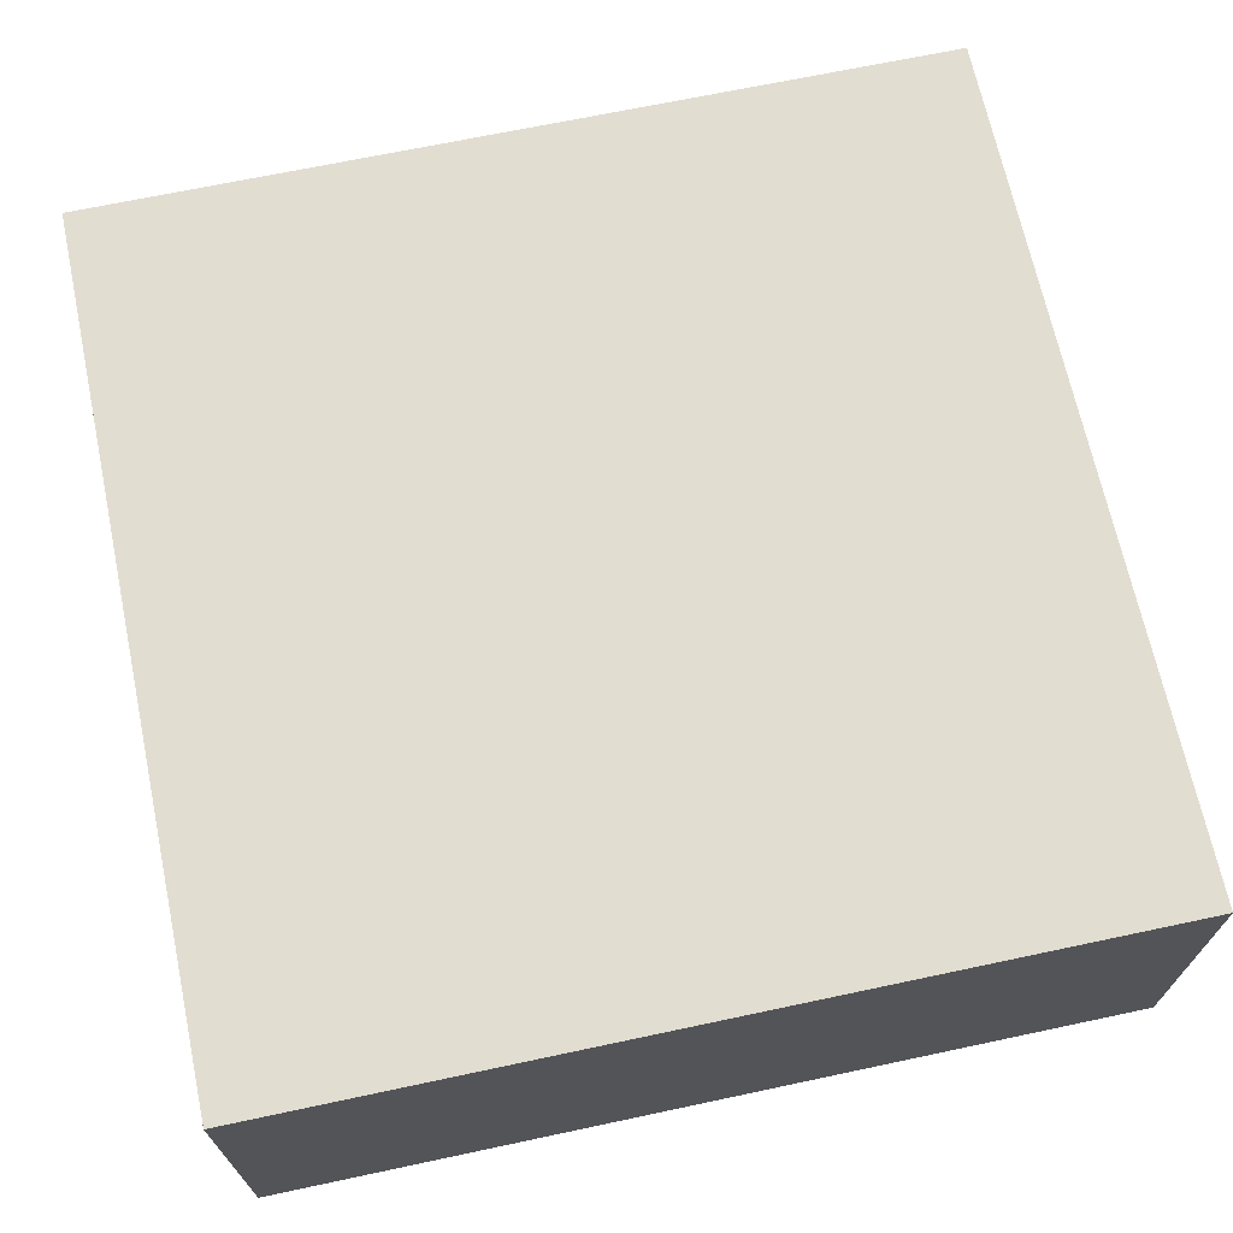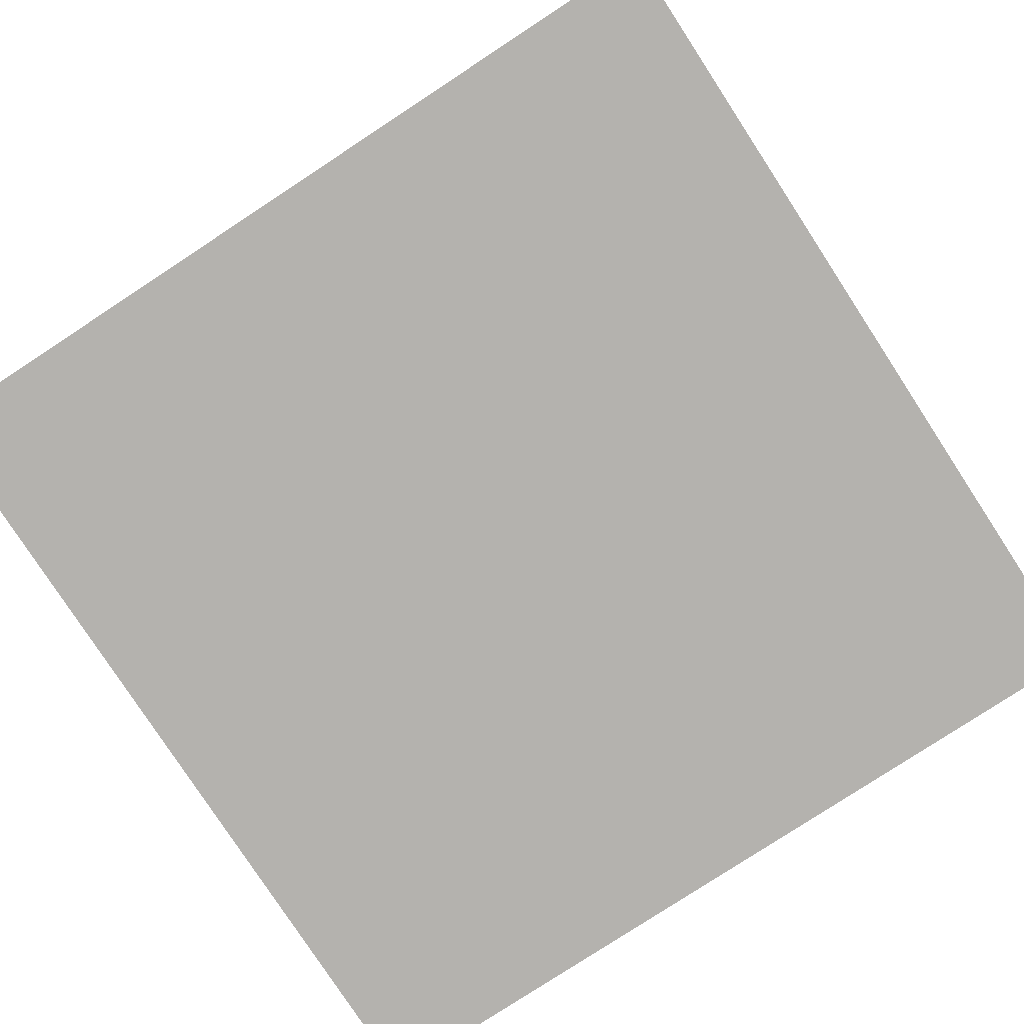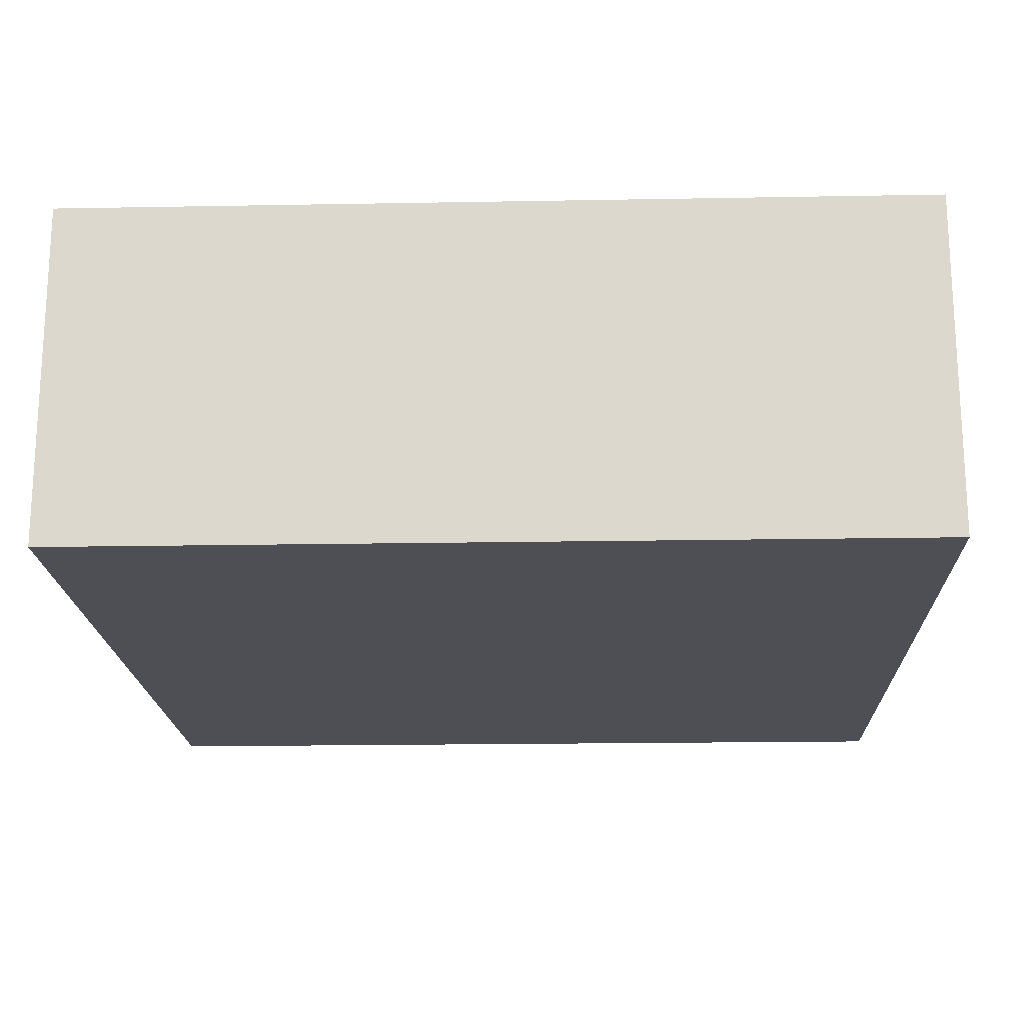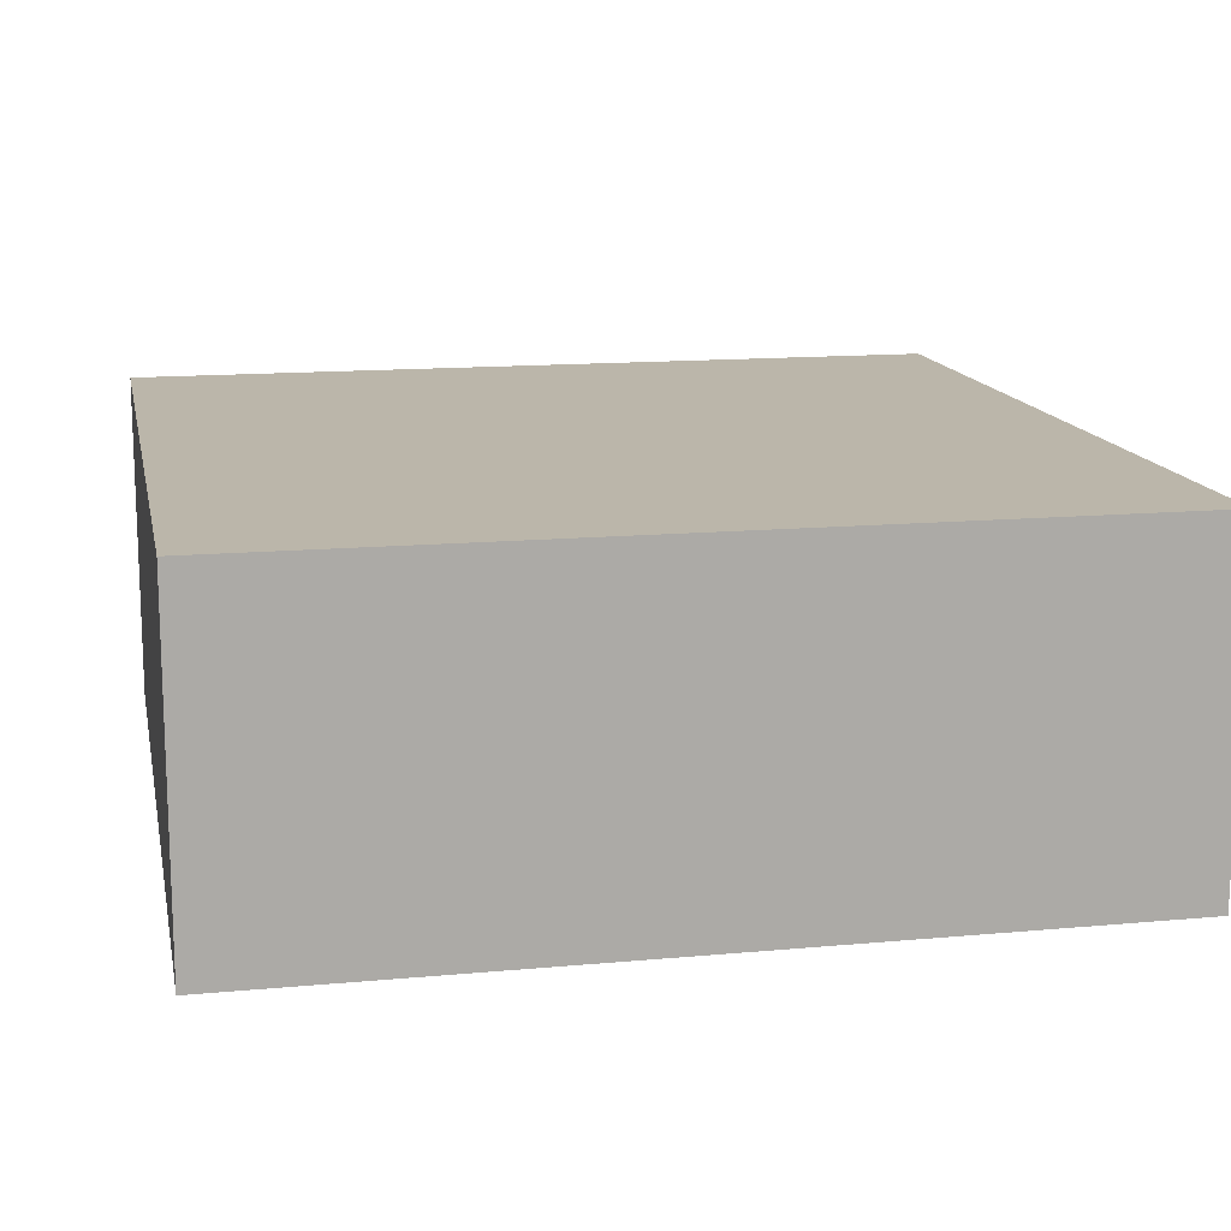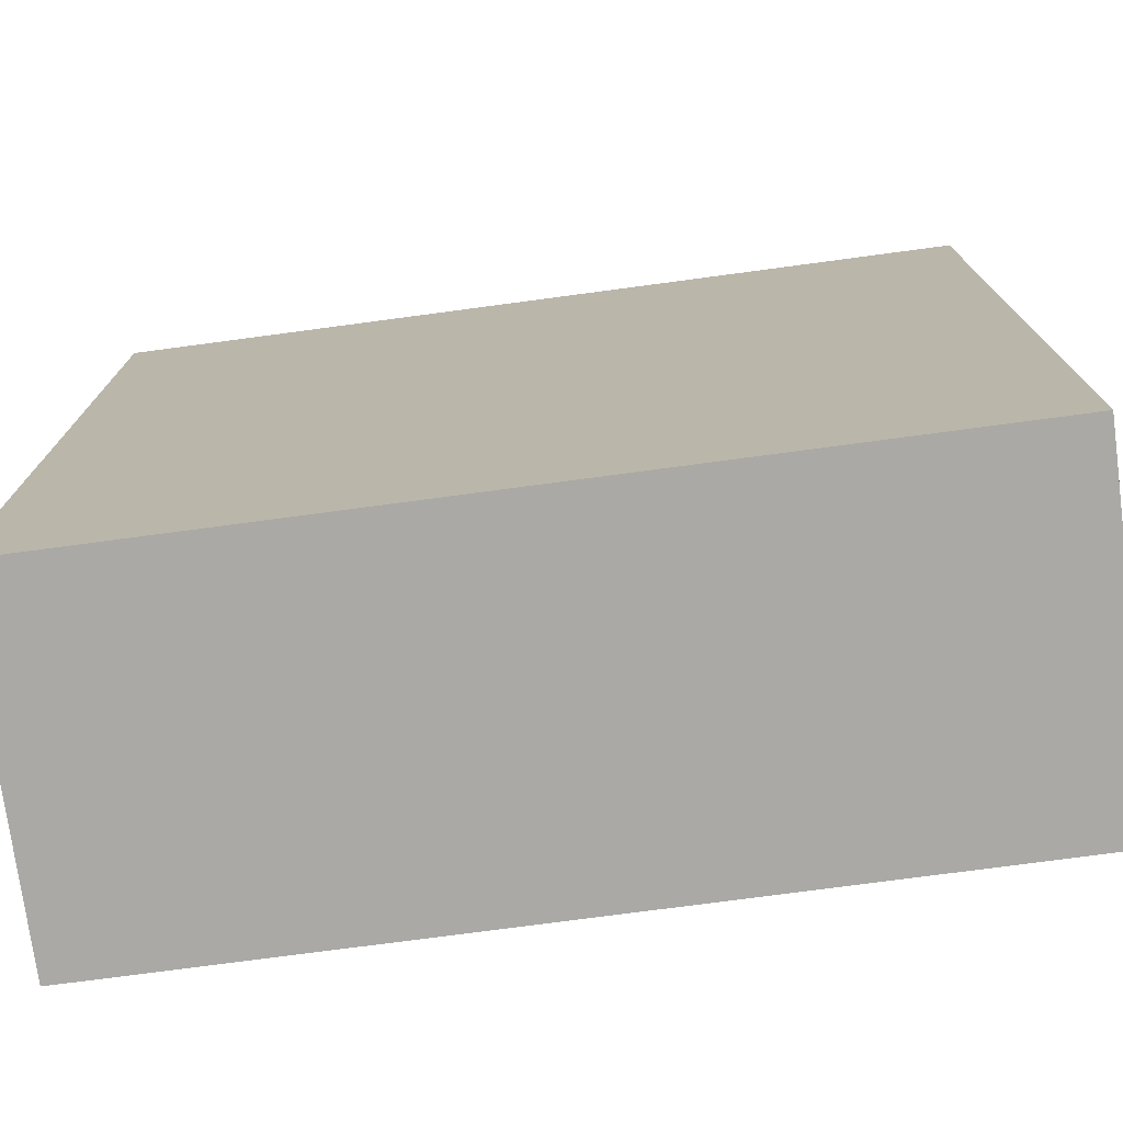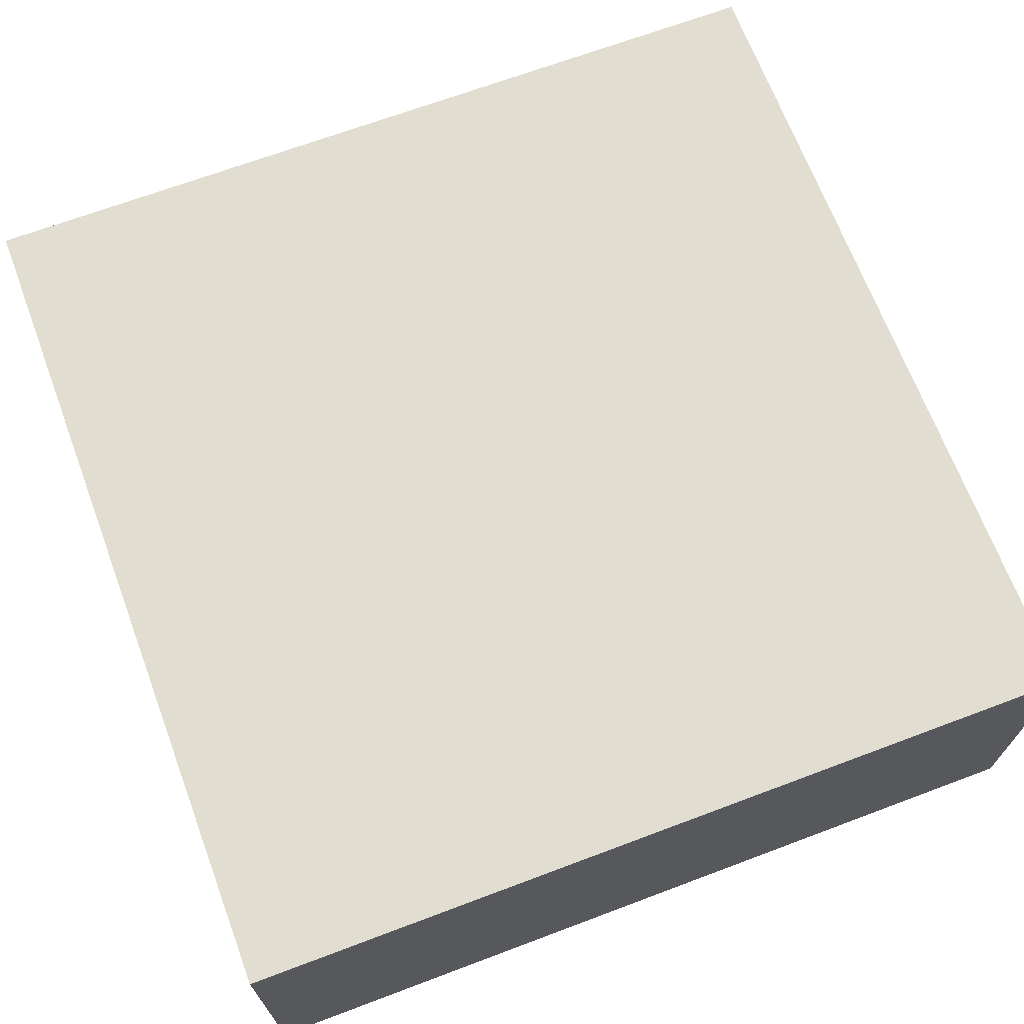
<metadata>
{"format":"obj","ext":"obj","renderer":"f3d","projection":"perspective","resolution":1024,"background":"white","views":[{"elev":68.5,"azim":78.0,"up":"+Y"},{"elev":-79.8,"azim":-146.8,"up":"+Y"},{"elev":-18.4,"azim":92.0,"up":"+Y"},{"elev":14.1,"azim":78.5,"up":"+Y"},{"elev":-75.3,"azim":-172.4,"up":"+Z"},{"elev":68.6,"azim":-110.6,"up":"+Y"}]}
</metadata>
<code>
o
v 3 0 3.5
v 3 0 3
v 3 0.2 3.5
v 3 0.2 3
v 3.5 0 3.5
v 3.5 0 3
v 3.5 0.2 3.5
v 3.5 0.2 3
v 3 0 3.5
v 3 0.2 3.5
v 3.5 0 3.5
v 3.5 0.2 3.5
v 3 0 3
v 3 0.2 3
v 3.5 0 3
v 3.5 0.2 3
v 3 0 3.5
v 3.5 0 3.5
v 3 0 3
v 3.5 0 3
v 3 0.2 3.5
v 3.5 0.2 3.5
v 3 0.2 3
v 3.5 0.2 3
f 3 2 1
f 4 2 3
f 5 6 7
f 7 6 8
f 11 10 9
f 12 10 11
f 13 14 15
f 15 14 16
f 19 18 17
f 20 18 19
f 21 22 23
f 23 22 24

</code>
